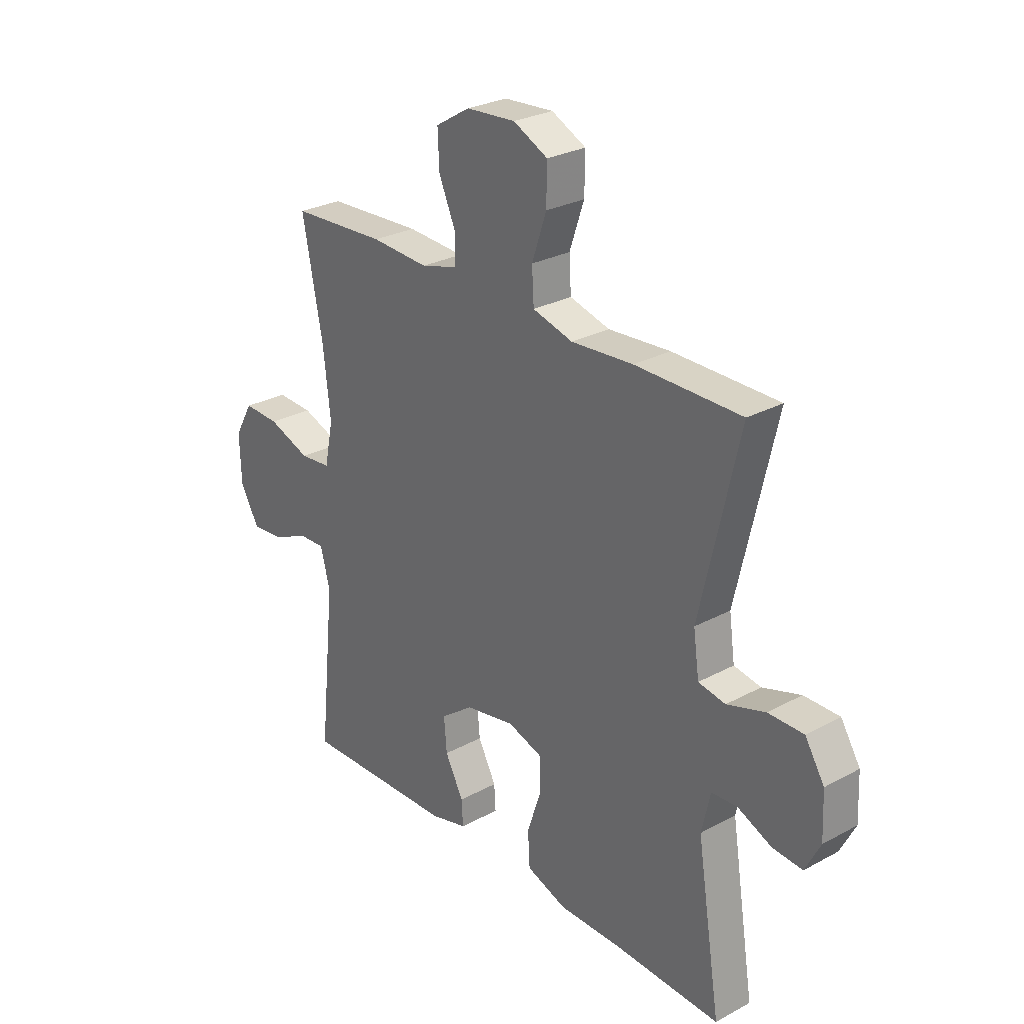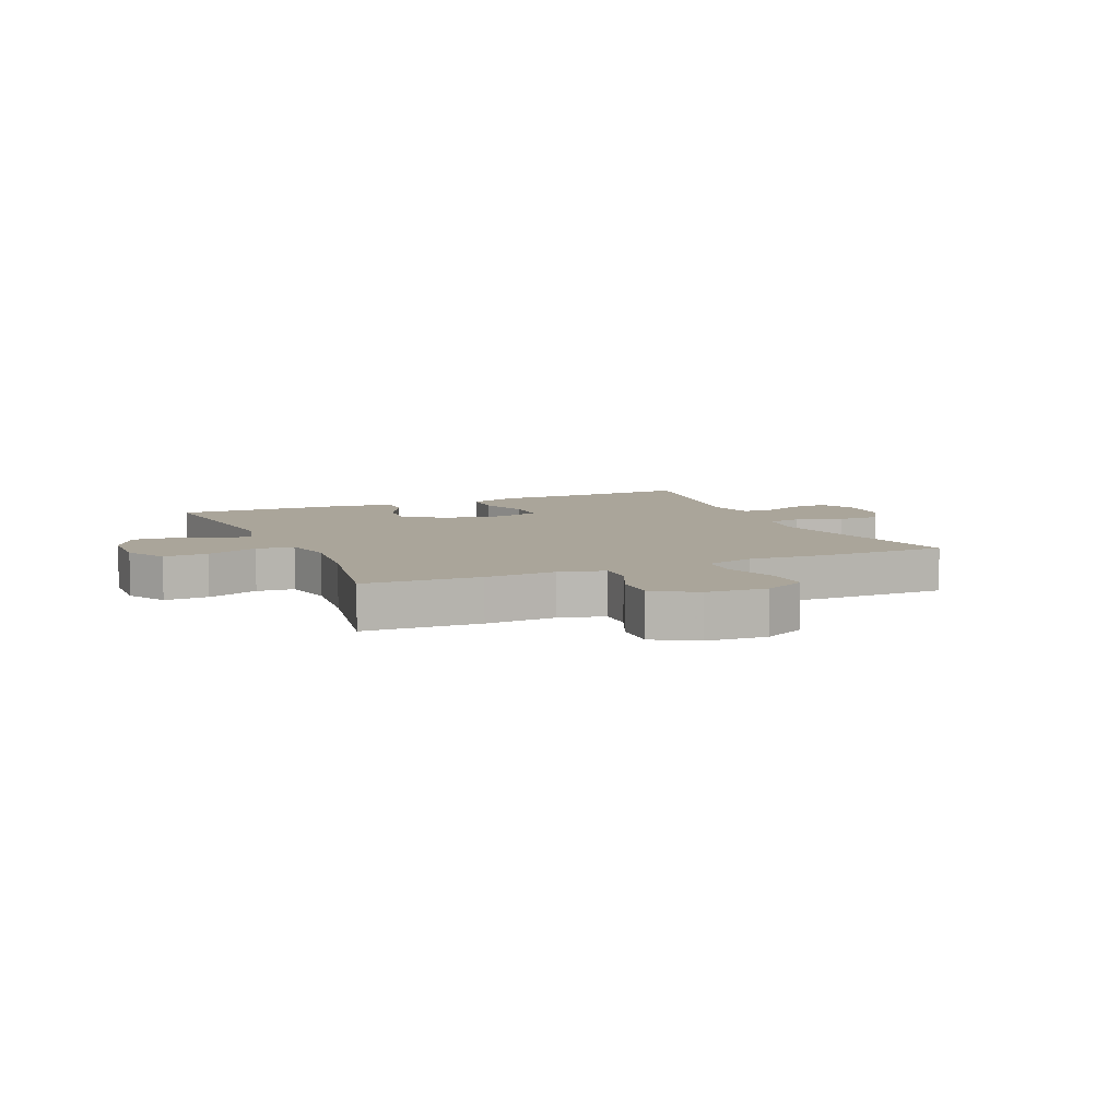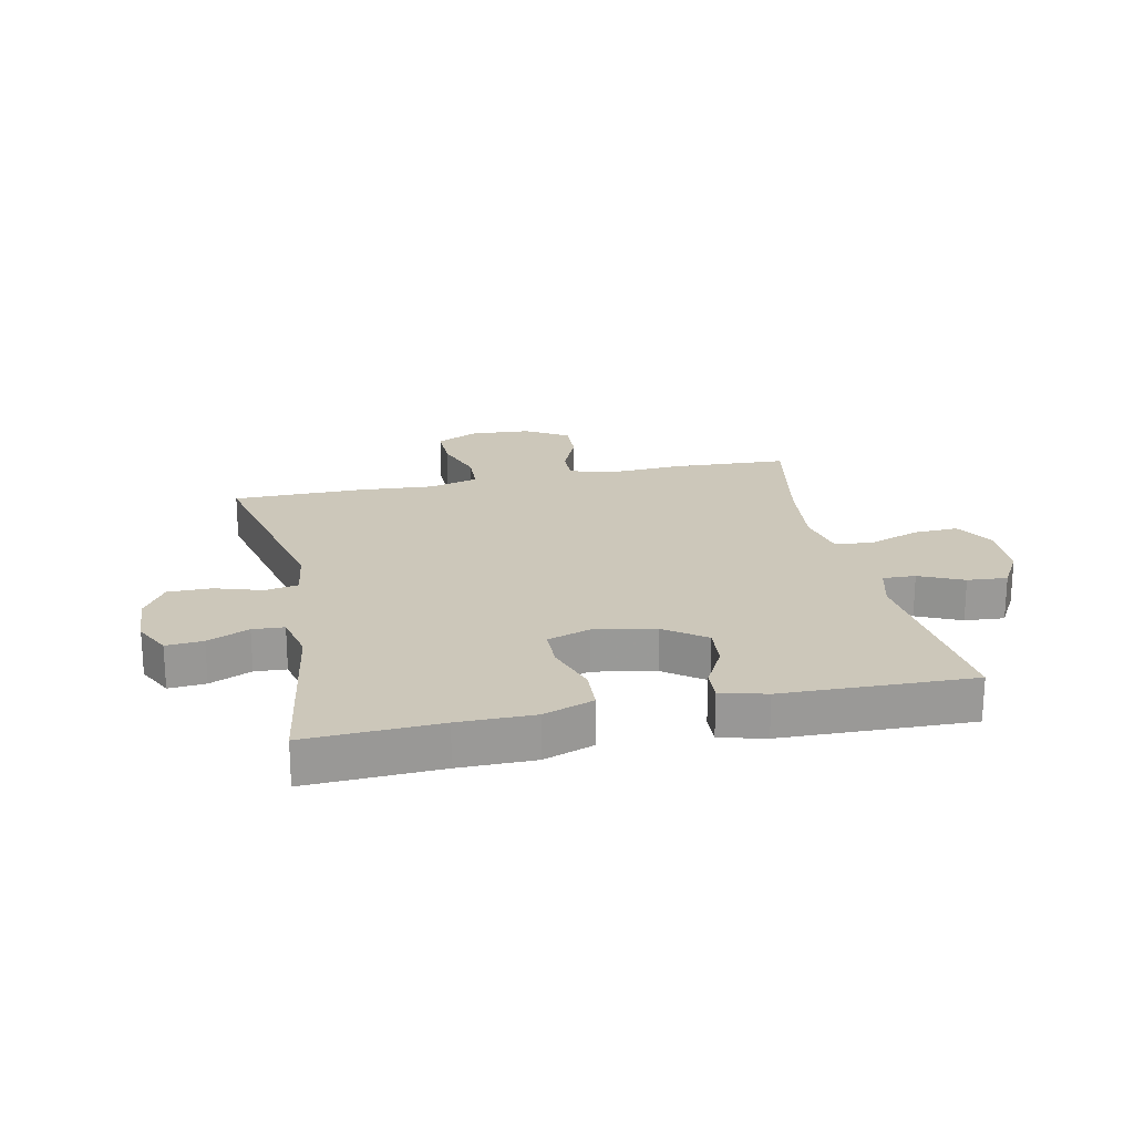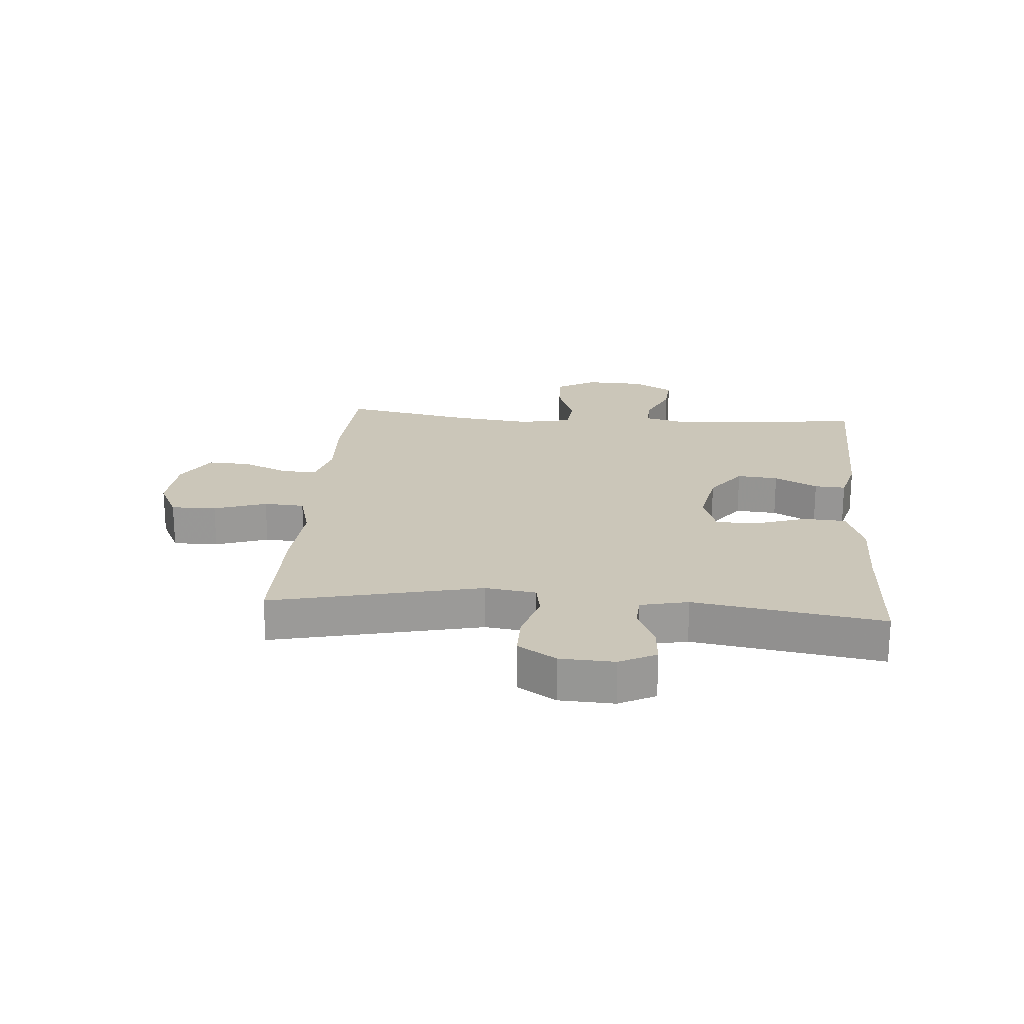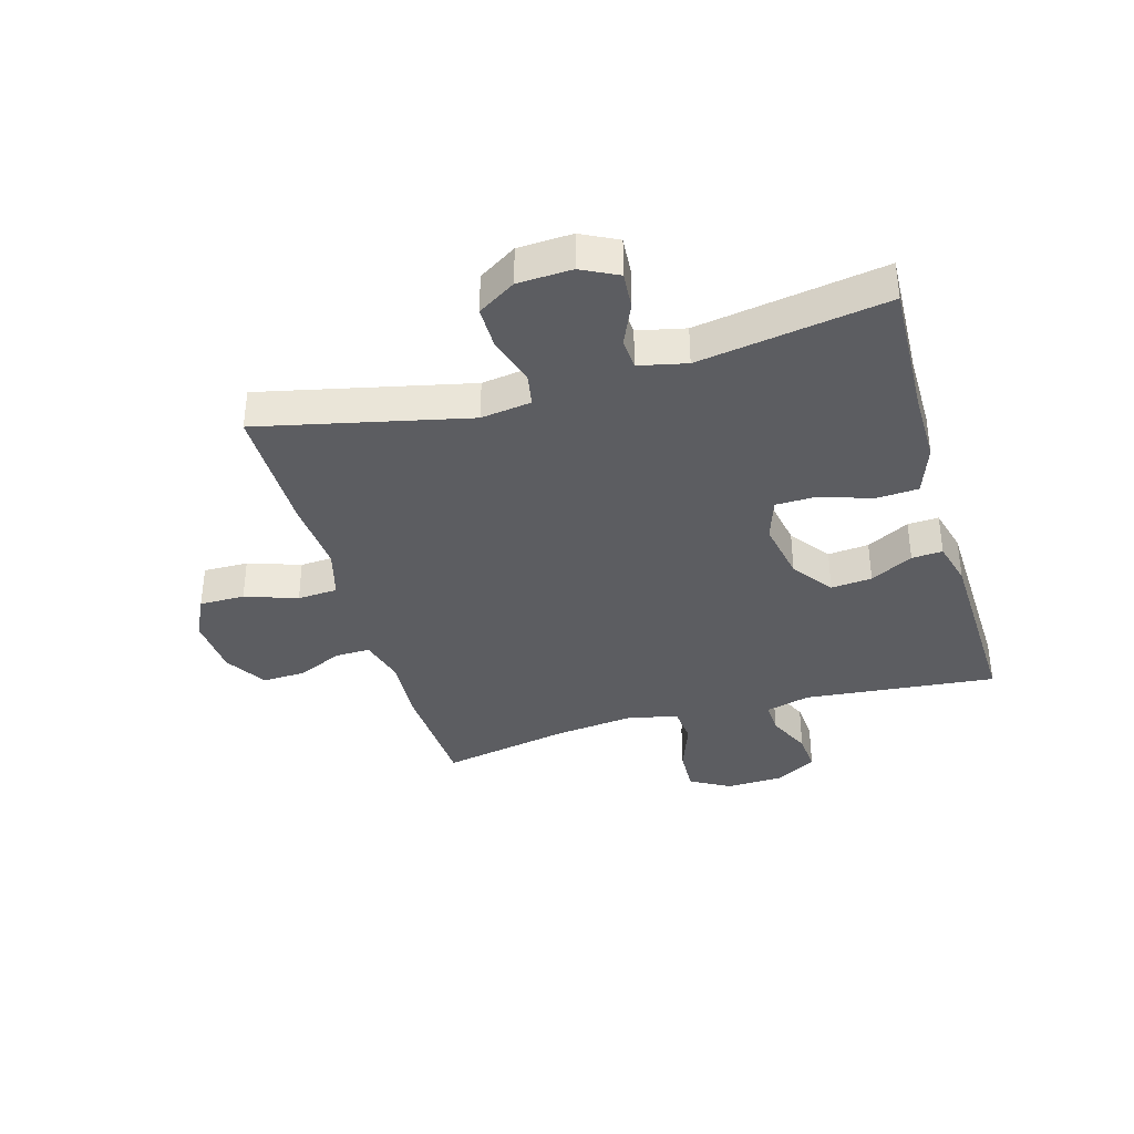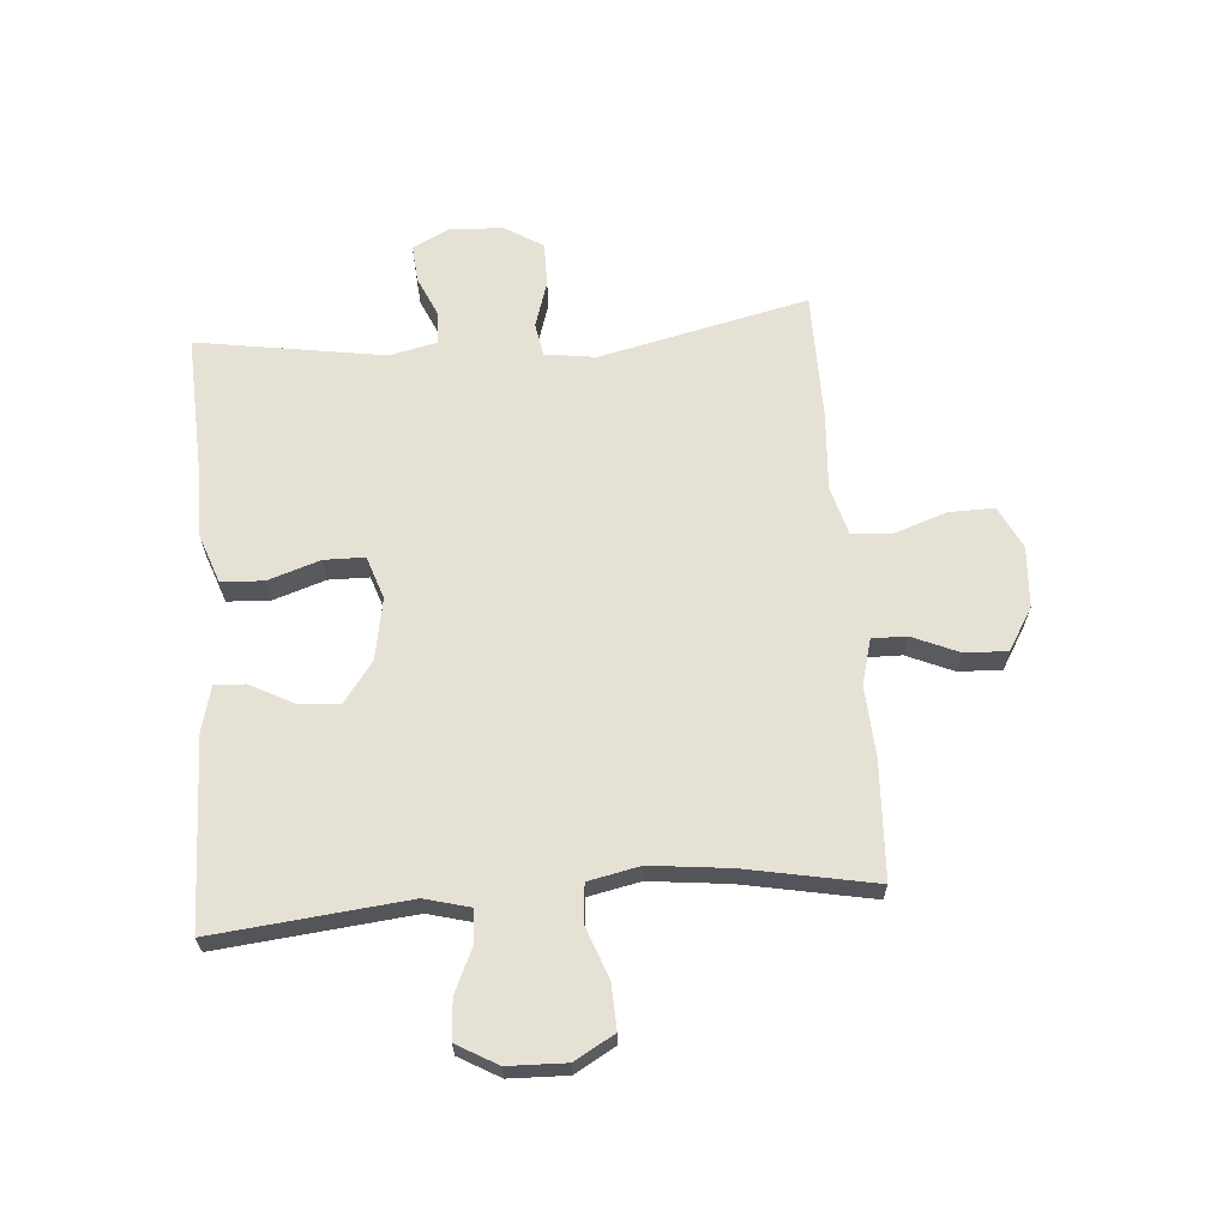
<metadata>
{"format":"obj","ext":"obj","renderer":"f3d","projection":"perspective","resolution":1024,"background":"white","views":[{"elev":27.5,"azim":50.3,"up":"+Z"},{"elev":7.7,"azim":-23.7,"up":"+Y"},{"elev":21.3,"azim":168.0,"up":"+Y"},{"elev":21.0,"azim":94.7,"up":"+Y"},{"elev":-36.9,"azim":106.2,"up":"+Y"},{"elev":64.7,"azim":-94.6,"up":"+Y"}]}
</metadata>
<code>
v -0.5 0.07 -0.5
v -0.467 0.07 -0.175
v -0.487 0.07 -0.1
v -0.542 0.07 -0.102
v -0.616 0.07 -0.136
v -0.683 0.07 -0.141
v -0.722 0.07 -0.073
v -0.725 0.07 0.025
v -0.687 0.07 0.092
v -0.612 0.07 0.089
v -0.525 0.07 0.057
v -0.461 0.07 0.063
v -0.443 0.07 0.15
v -0.458 0.07 0.283
v -0.5 0.07 0.5
v -0.304 0.07 0.51
v -0.185 0.07 0.503
v -0.109 0.07 0.524
v -0.11 0.07 0.582
v -0.144 0.07 0.66
v -0.147 0.07 0.732
v -0.076 0.07 0.775
v 0.026 0.07 0.782
v 0.097 0.07 0.747
v 0.096 0.07 0.671
v 0.066 0.07 0.583
v 0.07 0.07 0.515
v 0.153 0.07 0.492
v 0.281 0.07 0.501
v 0.5 0.07 0.5
v 0.42 0.07 0.149
v 0.432 0.07 0.064
v 0.488 0.07 0.054
v 0.567 0.07 0.079
v 0.64 0.07 0.079
v 0.68 0.07 0.015
v 0.684 0.07 -0.076
v 0.653 0.07 -0.137
v 0.591 0.07 -0.132
v 0.521 0.07 -0.101
v 0.468 0.07 -0.104
v 0.45 0.07 -0.184
v 0.5 0.07 -0.5
v 0.277 0.07 -0.49
v 0.15 0.07 -0.49
v 0.066 0.07 -0.46
v 0.062 0.07 -0.389
v 0.091 0.07 -0.301
v 0.09 0.07 -0.233
v 0.018 0.07 -0.209
v -0.085 0.07 -0.228
v -0.153 0.07 -0.278
v -0.147 0.07 -0.347
v -0.109 0.07 -0.419
v -0.106 0.07 -0.471
v -0.182 0.07 -0.491
v -0.5 0 -0.5
v -0.467 0 -0.175
v -0.487 0 -0.1
v -0.542 0 -0.102
v -0.616 0 -0.136
v -0.683 0 -0.141
v -0.722 0 -0.073
v -0.725 0 0.025
v -0.687 0 0.092
v -0.612 0 0.089
v -0.525 0 0.057
v -0.461 0 0.063
v -0.443 0 0.15
v -0.458 0 0.283
v -0.5 0 0.5
v -0.304 0 0.51
v -0.185 0 0.503
v -0.109 0 0.524
v -0.11 0 0.582
v -0.144 0 0.66
v -0.147 0 0.732
v -0.076 0 0.775
v 0.026 0 0.782
v 0.097 0 0.747
v 0.096 0 0.671
v 0.066 0 0.583
v 0.07 0 0.515
v 0.153 0 0.492
v 0.281 0 0.501
v 0.5 0 0.5
v 0.42 0 0.149
v 0.432 0 0.064
v 0.488 0 0.054
v 0.567 0 0.079
v 0.64 0 0.079
v 0.68 0 0.015
v 0.684 0 -0.076
v 0.653 0 -0.137
v 0.591 0 -0.132
v 0.521 0 -0.101
v 0.468 0 -0.104
v 0.45 0 -0.184
v 0.5 0 -0.5
v 0.277 0 -0.49
v 0.15 0 -0.49
v 0.066 0 -0.46
v 0.062 0 -0.389
v 0.091 0 -0.301
v 0.09 0 -0.233
v 0.018 0 -0.209
v -0.085 0 -0.228
v -0.153 0 -0.278
v -0.147 0 -0.347
v -0.109 0 -0.419
v -0.106 0 -0.471
v -0.182 0 -0.491
f 56 1 2
f 55 56 2
f 54 55 2
f 53 54 2
f 52 53 2 3
f 51 52 3
f 50 51 3
f 46 47 48
f 45 46 48
f 44 45 48
f 44 48 49
f 43 44 49
f 42 43 49
f 41 42 49 50
f 38 39 40
f 37 38 40
f 36 37 40
f 35 36 40
f 34 35 40
f 33 34 40
f 32 33 40 41
f 28 29 30 31
f 27 28 31 32
f 24 25 26
f 23 24 26
f 22 23 26
f 21 22 26
f 20 21 26
f 19 20 26
f 18 19 26 27
f 41 50 3
f 32 41 3
f 27 32 3
f 18 27 3
f 17 18 3
f 9 10 11
f 8 9 11
f 7 8 11
f 6 7 11
f 5 6 11
f 4 5 11
f 4 11 12
f 3 4 12
f 17 3 12 13
f 14 15 16 17
f 13 14 17
f 58 57 112
f 58 112 111
f 58 111 110
f 58 110 109
f 59 58 109 108
f 59 108 107
f 59 107 106
f 104 103 102
f 104 102 101
f 104 101 100
f 105 104 100
f 105 100 99
f 105 99 98
f 106 105 98 97
f 96 95 94
f 96 94 93
f 96 93 92
f 96 92 91
f 96 91 90
f 96 90 89
f 97 96 89 88
f 87 86 85 84
f 88 87 84 83
f 82 81 80
f 82 80 79
f 82 79 78
f 82 78 77
f 82 77 76
f 82 76 75
f 83 82 75 74
f 59 106 97
f 59 97 88
f 59 88 83
f 59 83 74
f 59 74 73
f 67 66 65
f 67 65 64
f 67 64 63
f 67 63 62
f 67 62 61
f 67 61 60
f 68 67 60
f 68 60 59
f 69 68 59 73
f 73 72 71 70
f 73 70 69
f 1 57 58 2
f 2 58 59 3
f 3 59 60 4
f 4 60 61 5
f 5 61 62 6
f 6 62 63 7
f 7 63 64 8
f 8 64 65 9
f 9 65 66 10
f 10 66 67 11
f 11 67 68 12
f 12 68 69 13
f 13 69 70 14
f 14 70 71 15
f 15 71 72 16
f 16 72 73 17
f 17 73 74 18
f 18 74 75 19
f 19 75 76 20
f 20 76 77 21
f 21 77 78 22
f 22 78 79 23
f 23 79 80 24
f 24 80 81 25
f 25 81 82 26
f 26 82 83 27
f 27 83 84 28
f 28 84 85 29
f 29 85 86 30
f 30 86 87 31
f 31 87 88 32
f 32 88 89 33
f 33 89 90 34
f 34 90 91 35
f 35 91 92 36
f 36 92 93 37
f 37 93 94 38
f 38 94 95 39
f 39 95 96 40
f 40 96 97 41
f 41 97 98 42
f 42 98 99 43
f 43 99 100 44
f 44 100 101 45
f 45 101 102 46
f 46 102 103 47
f 47 103 104 48
f 48 104 105 49
f 49 105 106 50
f 50 106 107 51
f 51 107 108 52
f 52 108 109 53
f 53 109 110 54
f 54 110 111 55
f 55 111 112 56
f 56 112 57 1

</code>
